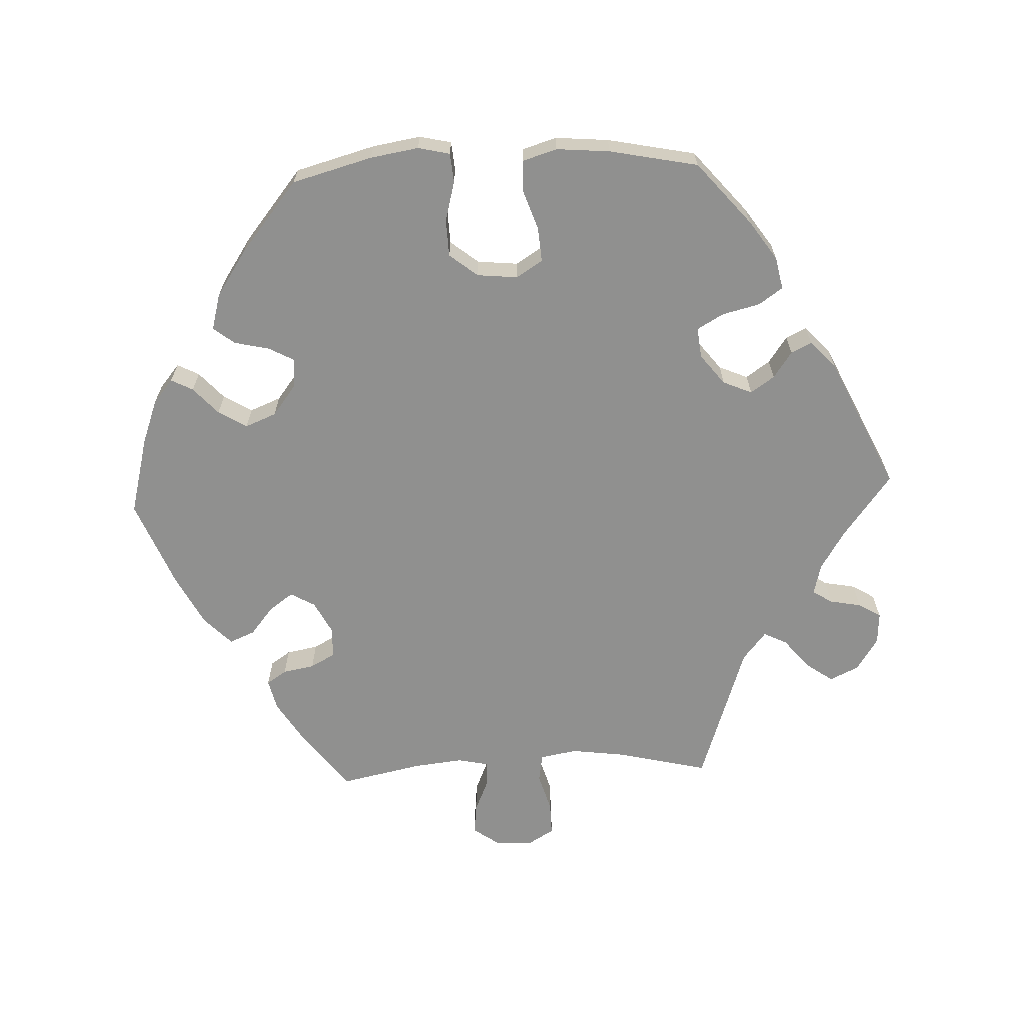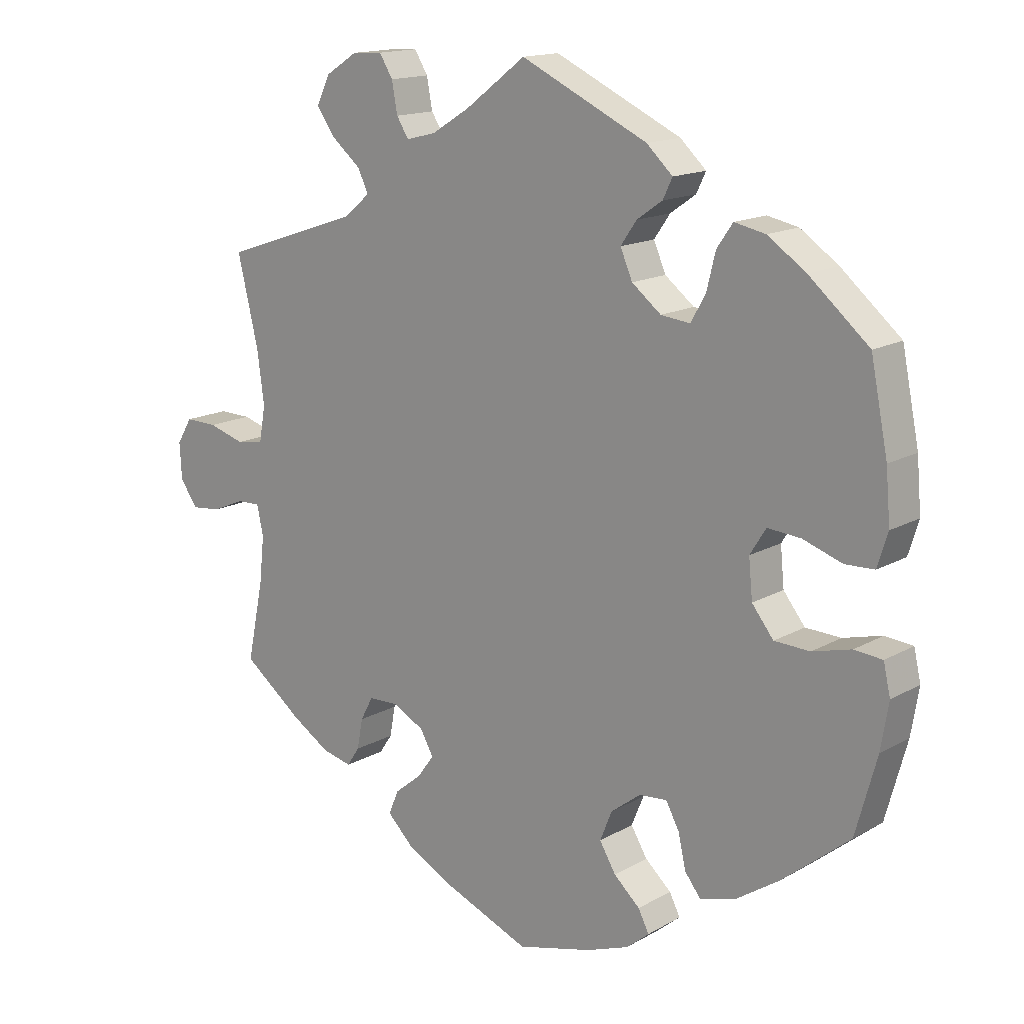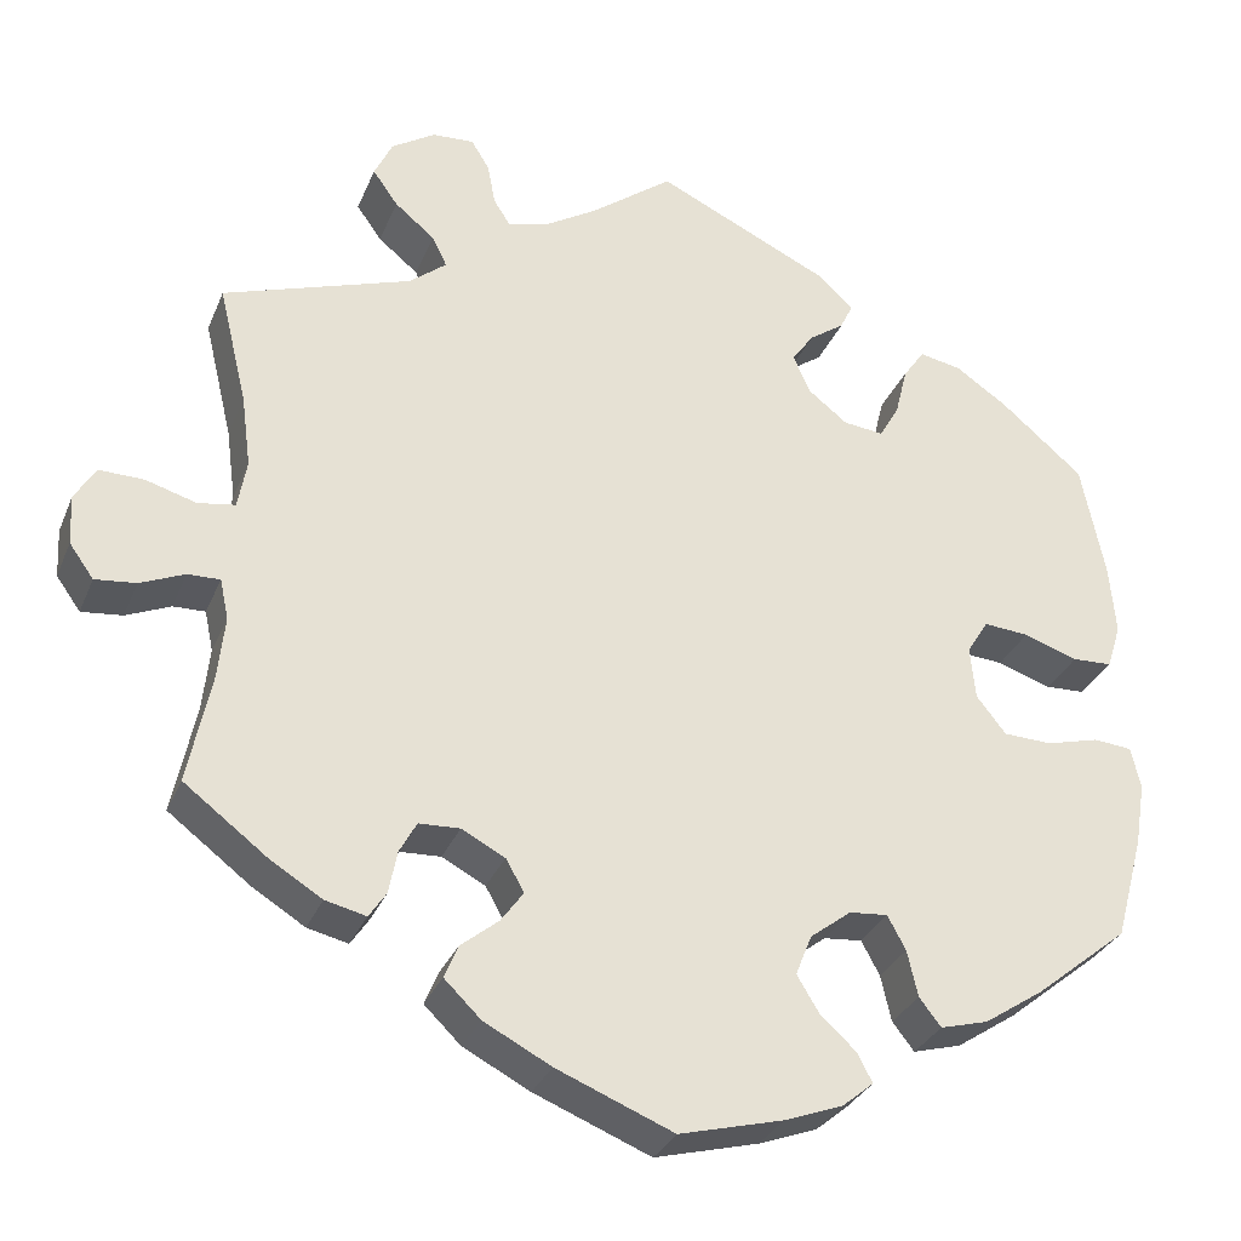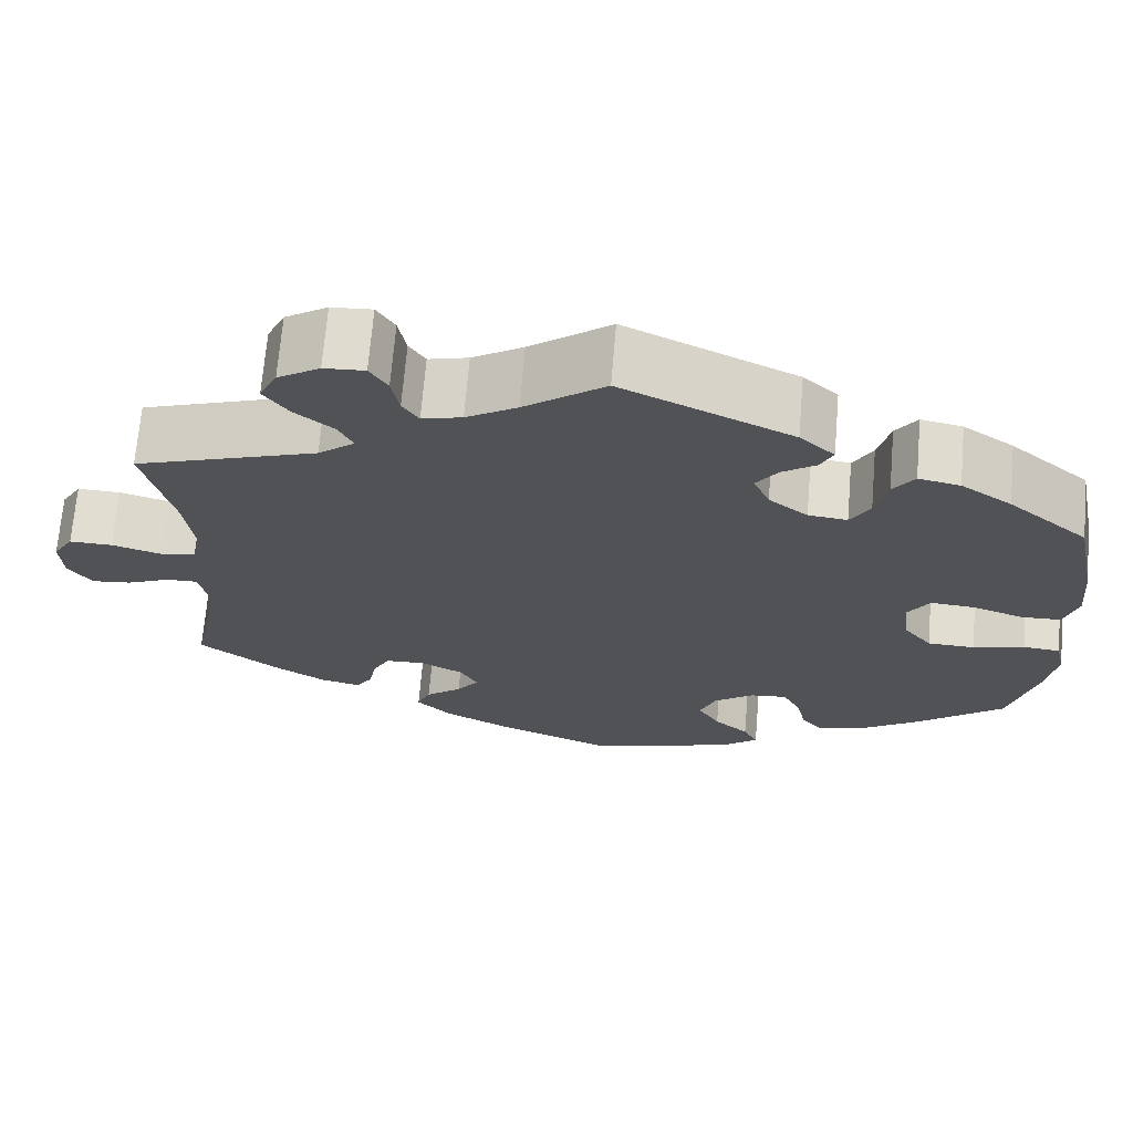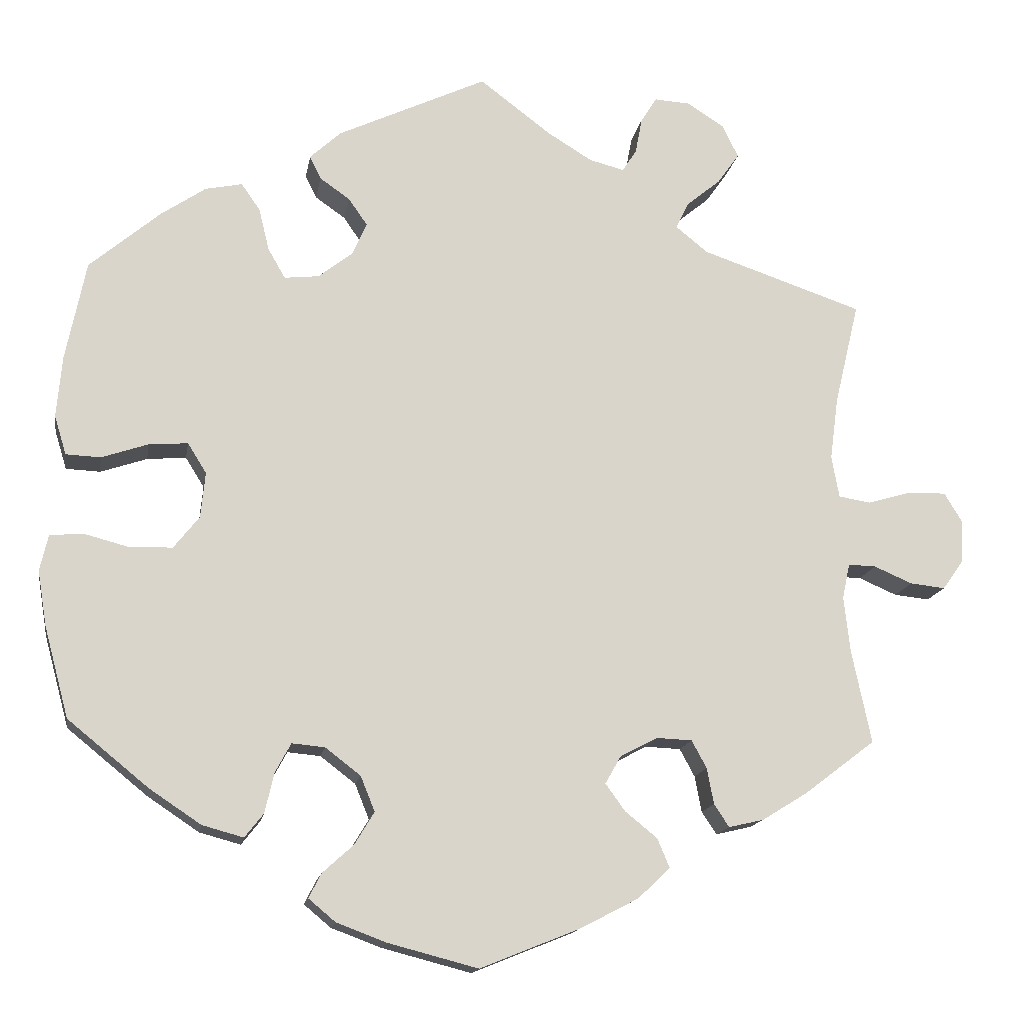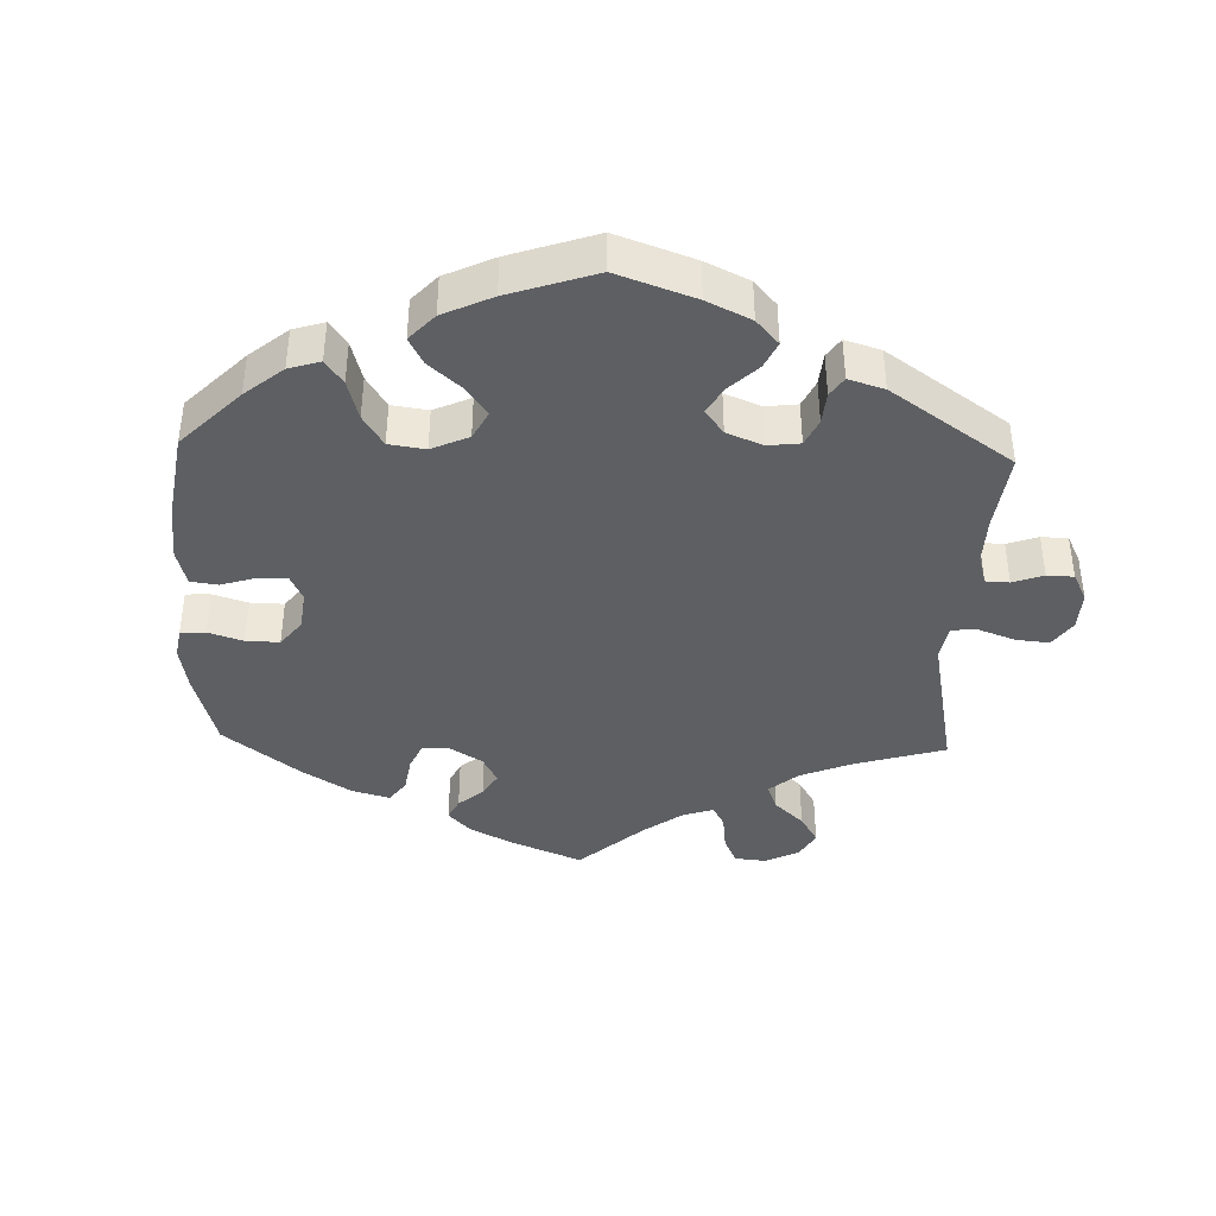
<metadata>
{"format":"obj","ext":"obj","renderer":"f3d","projection":"perspective","resolution":1024,"background":"white","views":[{"elev":-65.6,"azim":-87.5,"up":"+Y"},{"elev":15.4,"azim":-139.7,"up":"+Z"},{"elev":-31.0,"azim":160.1,"up":"+Z"},{"elev":69.1,"azim":-175.2,"up":"+Z"},{"elev":-15.1,"azim":-9.4,"up":"+Z"},{"elev":-39.9,"azim":-62.0,"up":"+Y"}]}
</metadata>
<code>
v 0.513 0.07 -0.064
v -0.443 0.07 0.39
v 0.299 0.07 0.608
v 0.382 0.07 -0.419
v -0.164 0.07 -0.464
v 0.503 0.07 -0.111
v -0.226 0.07 0.313
v 0.306 0.07 -0.352
v -0.334 0.07 0.441
v -0.571 0.07 0.095
v -0.41 0.07 -0.078
v 0.155 0.07 0.511
v -0.571 0.07 -0.068
v 0.601 0.07 -0.087
v 0.349 0.07 0.576
v -0.138 0.07 -0.421
v 0.202 0.07 0.499
v 0.295 0.07 0.453
v 0.537 0.07 0.31
v -0.248 0.07 -0.334
v 0 0.07 -0.62
v 0.251 0.07 0.611
v -0.564 0.07 0.176
v 0.604 0.07 0.043
v 0.511 0.07 -0.185
v 0.655 0.07 0.044
v 0.504 0.07 0.172
v -0.395 0.07 0.066
v 0.55 0.07 -0.065
v -0.466 0.07 -0.08
v 0.679 0.07 0.004
v -0.281 0.07 -0.426
v -0.509 0.07 0.041
v 0.321 0.07 0.383
v 0.134 0.07 -0.566
v -0.186 0.07 0.429
v -0.376 0.07 -0.035
v 0.335 0.07 -0.43
v 0.315 0.07 -0.4
v -0.527 0.07 -0.064
v -0.537 0.07 0.31
v 0.194 0.07 -0.412
v 0.095 0.07 0.548
v -0.205 0.07 -0.501
v -0.309 0.07 0.405
v -0.186 0.07 -0.564
v 0.168 0.07 -0.376
v -0.383 0.07 0.431
v -0.555 0.07 0.043
v -0.161 0.07 0.393
v 0.546 0.07 0.026
v 0.221 0.07 0.529
v 0.23 0.07 0.577
v 0.648 0.07 -0.092
v 0.537 0.07 -0.31
v 0.278 0.07 0.418
v -0.157 0.07 -0.374
v 0.237 0.07 -0.447
v -0.582 0.07 -0.116
v 0.341 0.07 0.491
v 0.493 0.07 0.089
v -0.272 0.07 0.308
v 0.211 0.07 -0.526
v -0.306 0.07 -0.458
v 0.239 0.07 -0.313
v 0.37 0.07 0.532
v 0.676 0.07 -0.053
v -0.241 0.07 0.488
v -0.37 0.07 0.026
v 0.442 0.07 -0.382
v 0.253 0.07 -0.485
v -0.226 0.07 0.457
v -0.361 0.07 -0.443
v -0 0.07 0.62
v -0.57 0.07 -0.189
v -0.119 0.07 -0.589
v -0.269 0.07 -0.373
v 0.503 0.07 0.033
v -0.2 0.07 0.526
v 0.189 0.07 -0.339
v -0.537 0.07 -0.31
v -0.222 0.07 -0.534
v -0.447 0.07 0.062
v -0.18 0.07 0.349
v -0.295 0.07 0.348
v -0.43 0.07 -0.397
v 0.286 0.07 -0.315
v -0.204 0.07 -0.338
v 0.513 -0 -0.064
v -0.443 -0 0.39
v 0.299 -0 0.608
v 0.382 -0 -0.419
v -0.164 -0 -0.464
v 0.503 -0 -0.111
v -0.226 -0 0.313
v 0.306 -0 -0.352
v -0.334 -0 0.441
v -0.571 -0 0.095
v -0.41 -0 -0.078
v 0.155 -0 0.511
v -0.571 -0 -0.068
v 0.601 -0 -0.087
v 0.349 -0 0.576
v -0.138 -0 -0.421
v 0.202 -0 0.499
v 0.295 -0 0.453
v 0.537 -0 0.31
v -0.248 -0 -0.334
v 0 -0 -0.62
v 0.251 -0 0.611
v -0.564 -0 0.176
v 0.604 -0 0.043
v 0.511 -0 -0.185
v 0.655 -0 0.044
v 0.504 -0 0.172
v -0.395 -0 0.066
v 0.55 -0 -0.065
v -0.466 -0 -0.08
v 0.679 -0 0.004
v -0.281 -0 -0.426
v -0.509 -0 0.041
v 0.321 -0 0.383
v 0.134 -0 -0.566
v -0.186 -0 0.429
v -0.376 -0 -0.035
v 0.335 -0 -0.43
v 0.315 -0 -0.4
v -0.527 -0 -0.064
v -0.537 -0 0.31
v 0.194 -0 -0.412
v 0.095 -0 0.548
v -0.205 -0 -0.501
v -0.309 -0 0.405
v -0.186 -0 -0.564
v 0.168 -0 -0.376
v -0.383 -0 0.431
v -0.555 -0 0.043
v -0.161 -0 0.393
v 0.546 -0 0.026
v 0.221 -0 0.529
v 0.23 -0 0.577
v 0.648 -0 -0.092
v 0.537 -0 -0.31
v 0.278 -0 0.418
v -0.157 -0 -0.374
v 0.237 -0 -0.447
v -0.582 -0 -0.116
v 0.341 -0 0.491
v 0.493 -0 0.089
v -0.272 -0 0.308
v 0.211 -0 -0.526
v -0.306 -0 -0.458
v 0.239 -0 -0.313
v 0.37 -0 0.532
v 0.676 -0 -0.053
v -0.241 -0 0.488
v -0.37 -0 0.026
v 0.442 -0 -0.382
v 0.253 -0 -0.485
v -0.226 -0 0.457
v -0.361 -0 -0.443
v -0 -0 0.62
v -0.57 -0 -0.189
v -0.119 -0 -0.589
v -0.269 -0 -0.373
v 0.503 -0 0.033
v -0.2 -0 0.526
v 0.189 -0 -0.339
v -0.537 -0 -0.31
v -0.222 -0 -0.534
v -0.447 -0 0.062
v -0.18 -0 0.349
v -0.295 -0 0.348
v -0.43 -0 -0.397
v 0.286 -0 -0.315
v -0.204 -0 -0.338
f 83 33 49 10
f 28 83 10 23
f 59 13 40 30
f 59 30 11
f 75 59 11
f 81 75 11
f 86 81 11 37
f 77 32 64 73
f 20 77 73 86
f 46 82 44 5
f 46 5 16
f 76 46 16
f 21 76 16
f 35 21 16 57
f 42 58 71 63
f 47 42 63 35
f 4 38 39 8
f 4 8 87
f 25 55 70 4
f 6 25 4 87
f 1 6 87 65
f 67 54 14 29
f 67 29 1
f 31 67 1
f 51 24 26 31
f 78 51 31 1
f 61 78 1 65
f 34 19 27
f 56 34 27 61
f 15 66 60 18
f 15 18 56
f 3 15 56
f 52 53 22 3
f 17 52 3 56
f 12 17 56 61
f 68 79 74 43
f 36 72 68 43
f 50 36 43 12
f 84 50 12 61
f 48 9 45 85
f 48 85 62
f 2 48 62
f 28 23 41 2
f 20 86 37
f 88 20 37 69
f 47 35 57 88
f 80 47 88 69
f 7 84 61 65
f 62 7 65 80
f 80 69 28
f 2 62 80 28
f 98 137 121 171
f 111 98 171 116
f 118 128 101 147
f 99 118 147
f 99 147 163
f 99 163 169
f 125 99 169 174
f 161 152 120 165
f 174 161 165 108
f 93 132 170 134
f 104 93 134
f 104 134 164
f 104 164 109
f 145 104 109 123
f 151 159 146 130
f 123 151 130 135
f 96 127 126 92
f 175 96 92
f 92 158 143 113
f 175 92 113 94
f 153 175 94 89
f 117 102 142 155
f 89 117 155
f 89 155 119
f 119 114 112 139
f 89 119 139 166
f 153 89 166 149
f 115 107 122
f 149 115 122 144
f 106 148 154 103
f 144 106 103
f 144 103 91
f 91 110 141 140
f 144 91 140 105
f 149 144 105 100
f 131 162 167 156
f 131 156 160 124
f 100 131 124 138
f 149 100 138 172
f 173 133 97 136
f 150 173 136
f 150 136 90
f 90 129 111 116
f 125 174 108
f 157 125 108 176
f 176 145 123 135
f 157 176 135 168
f 153 149 172 95
f 168 153 95 150
f 116 157 168
f 116 168 150 90
f 2 90 136 48
f 48 136 97 9
f 9 97 133 45
f 45 133 173 85
f 85 173 150 62
f 62 150 95 7
f 7 95 172 84
f 84 172 138 50
f 50 138 124 36
f 36 124 160 72
f 72 160 156 68
f 68 156 167 79
f 79 167 162 74
f 74 162 131 43
f 43 131 100 12
f 12 100 105 17
f 17 105 140 52
f 52 140 141 53
f 53 141 110 22
f 22 110 91 3
f 3 91 103 15
f 15 103 154 66
f 66 154 148 60
f 60 148 106 18
f 18 106 144 56
f 56 144 122 34
f 34 122 107 19
f 19 107 115 27
f 27 115 149 61
f 61 149 166 78
f 78 166 139 51
f 51 139 112 24
f 24 112 114 26
f 26 114 119 31
f 31 119 155 67
f 67 155 142 54
f 54 142 102 14
f 14 102 117 29
f 29 117 89 1
f 1 89 94 6
f 6 94 113 25
f 25 113 143 55
f 55 143 158 70
f 70 158 92 4
f 4 92 126 38
f 38 126 127 39
f 39 127 96 8
f 8 96 175 87
f 87 175 153 65
f 65 153 168 80
f 80 168 135 47
f 47 135 130 42
f 42 130 146 58
f 58 146 159 71
f 71 159 151 63
f 63 151 123 35
f 35 123 109 21
f 21 109 164 76
f 76 164 134 46
f 46 134 170 82
f 82 170 132 44
f 44 132 93 5
f 5 93 104 16
f 16 104 145 57
f 57 145 176 88
f 88 176 108 20
f 20 108 165 77
f 77 165 120 32
f 32 120 152 64
f 64 152 161 73
f 73 161 174 86
f 86 174 169 81
f 81 169 163 75
f 75 163 147 59
f 59 147 101 13
f 13 101 128 40
f 40 128 118 30
f 30 118 99 11
f 11 99 125 37
f 37 125 157 69
f 69 157 116 28
f 28 116 171 83
f 83 171 121 33
f 33 121 137 49
f 49 137 98 10
f 10 98 111 23
f 23 111 129 41
f 41 129 90 2

</code>
